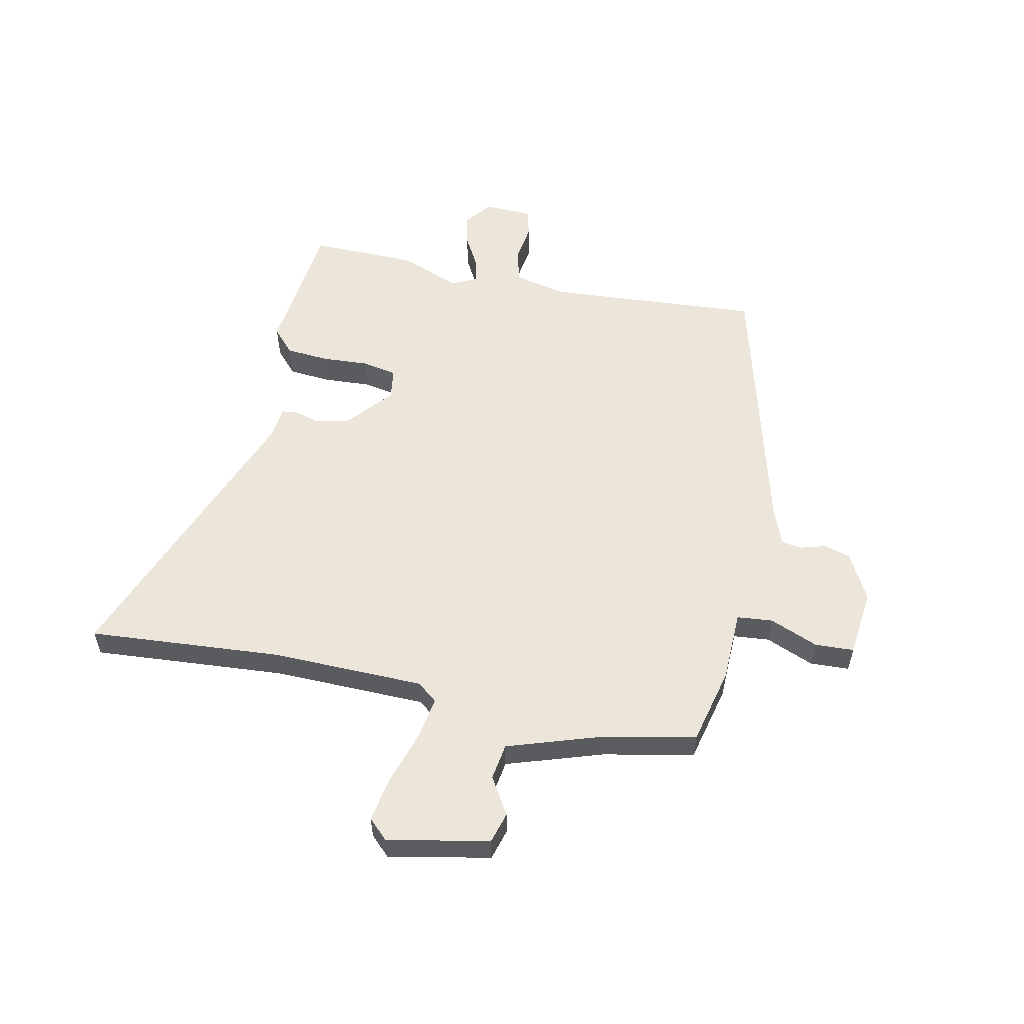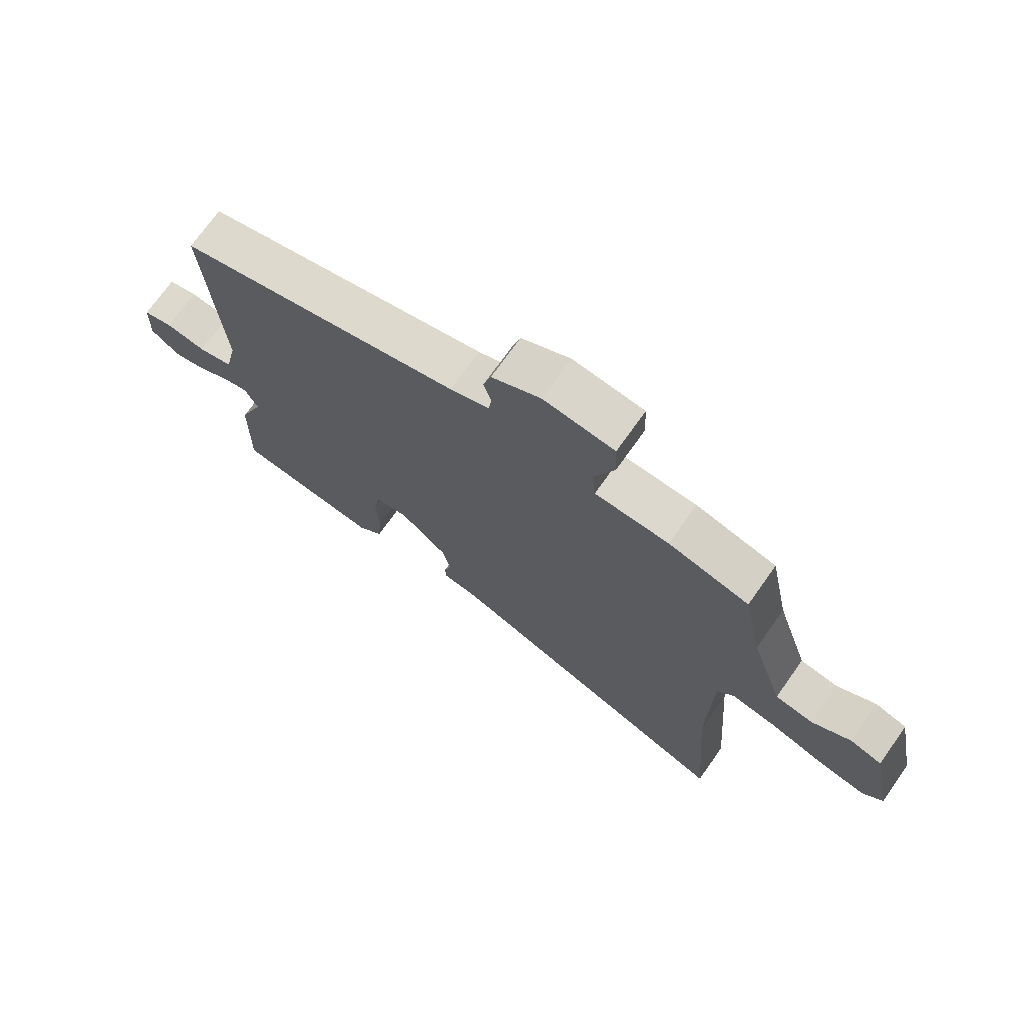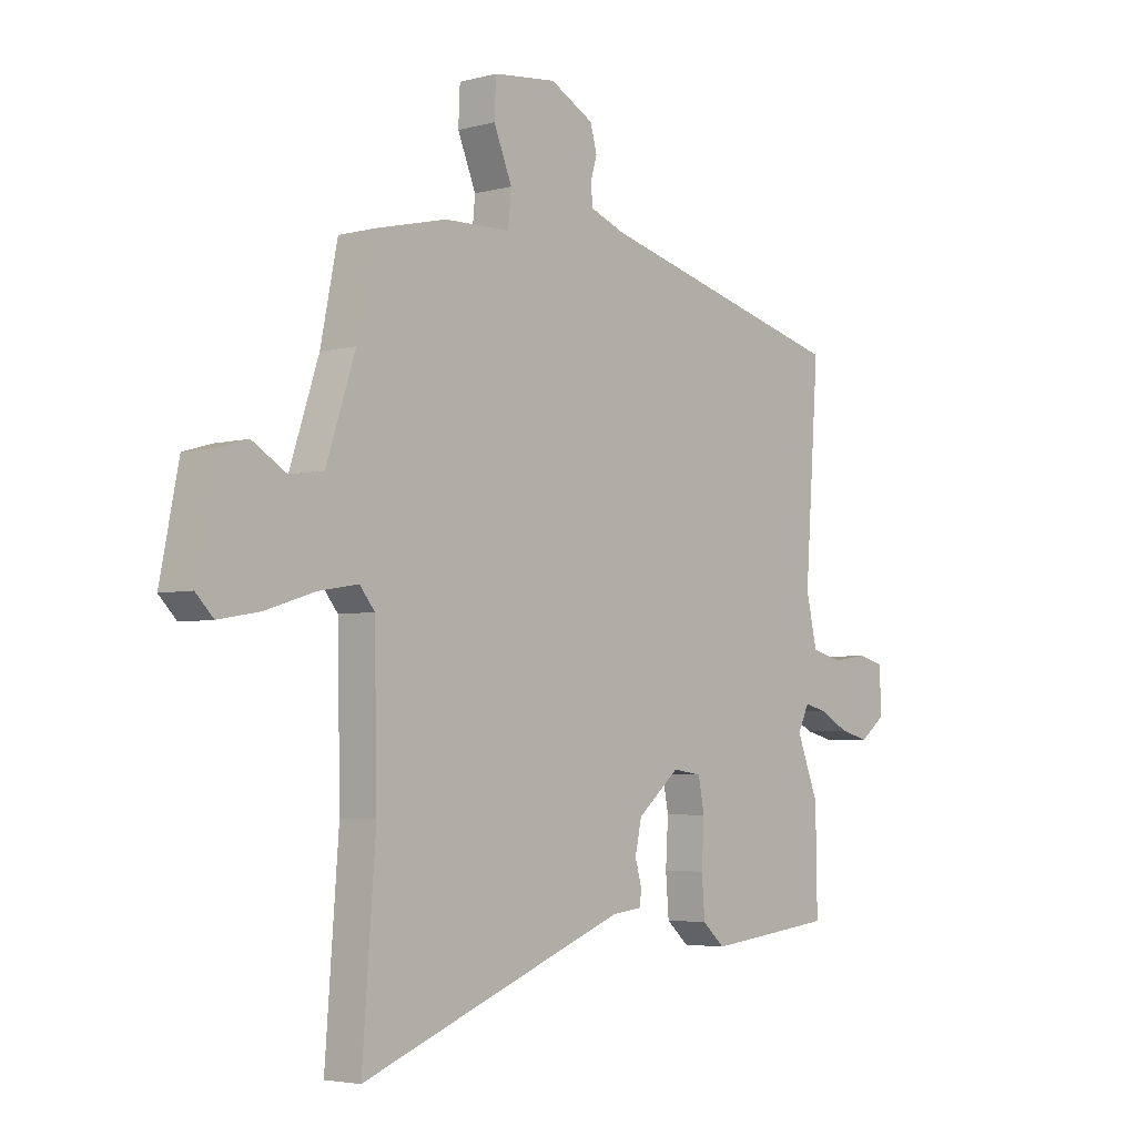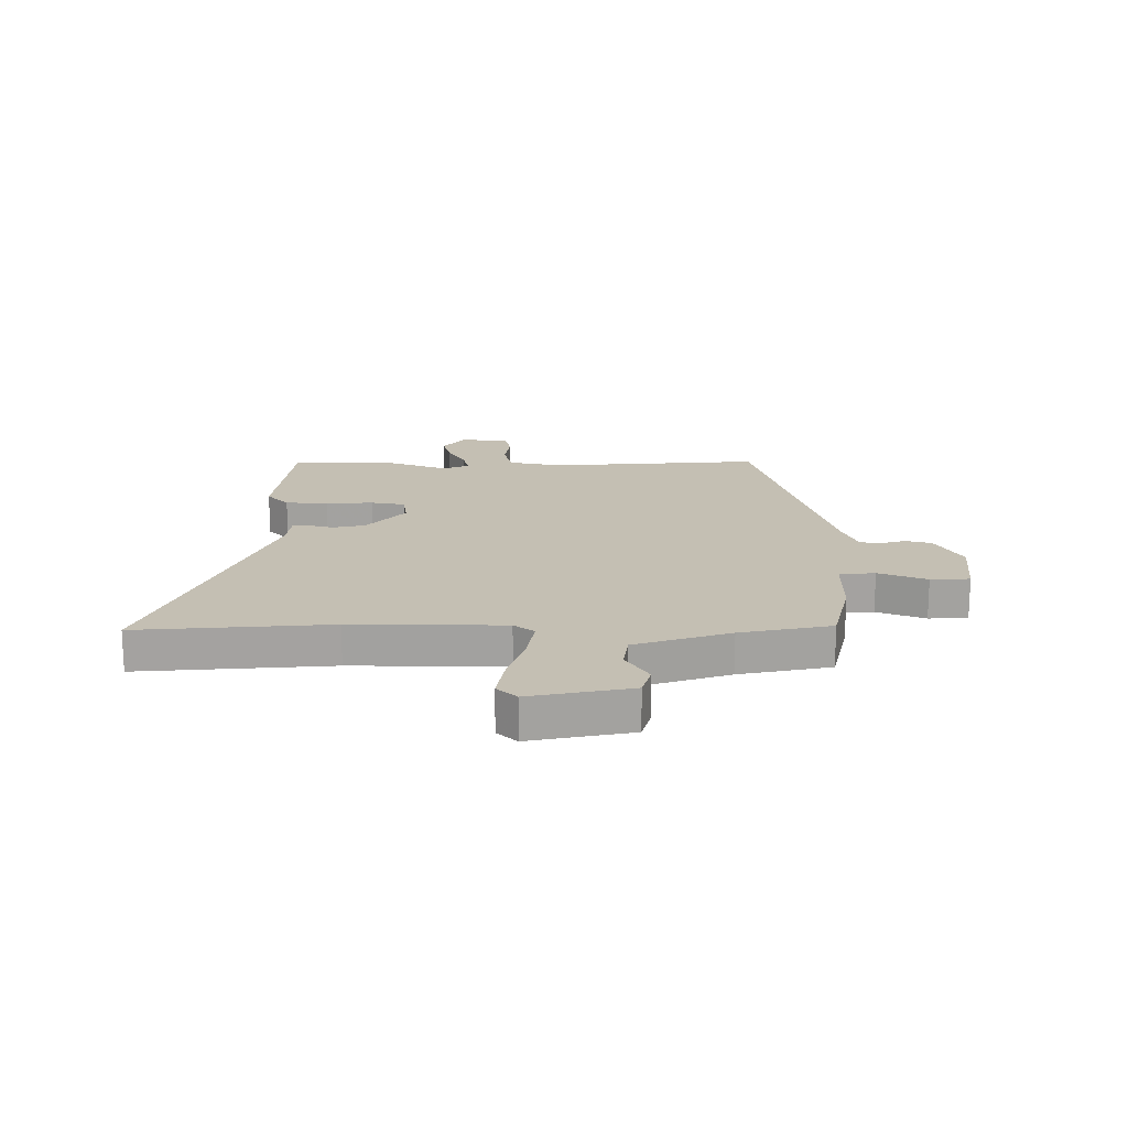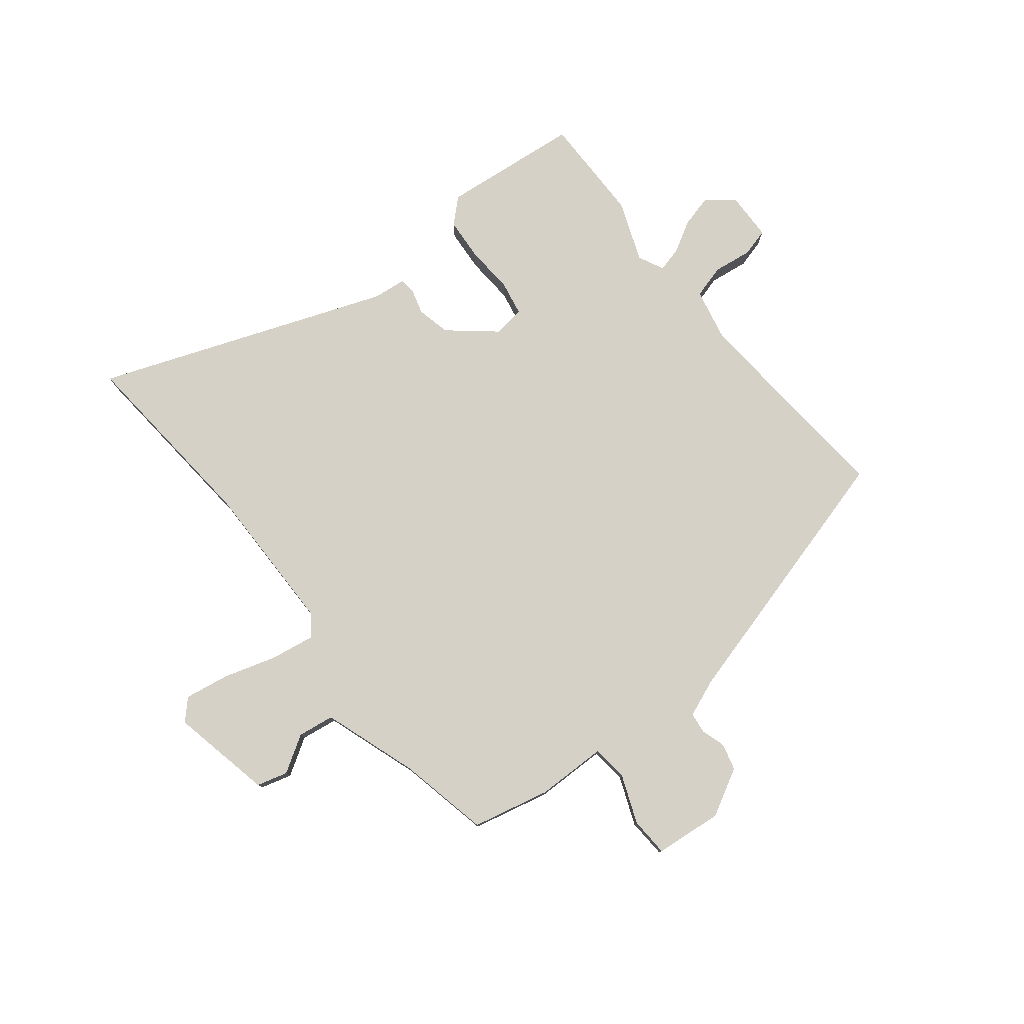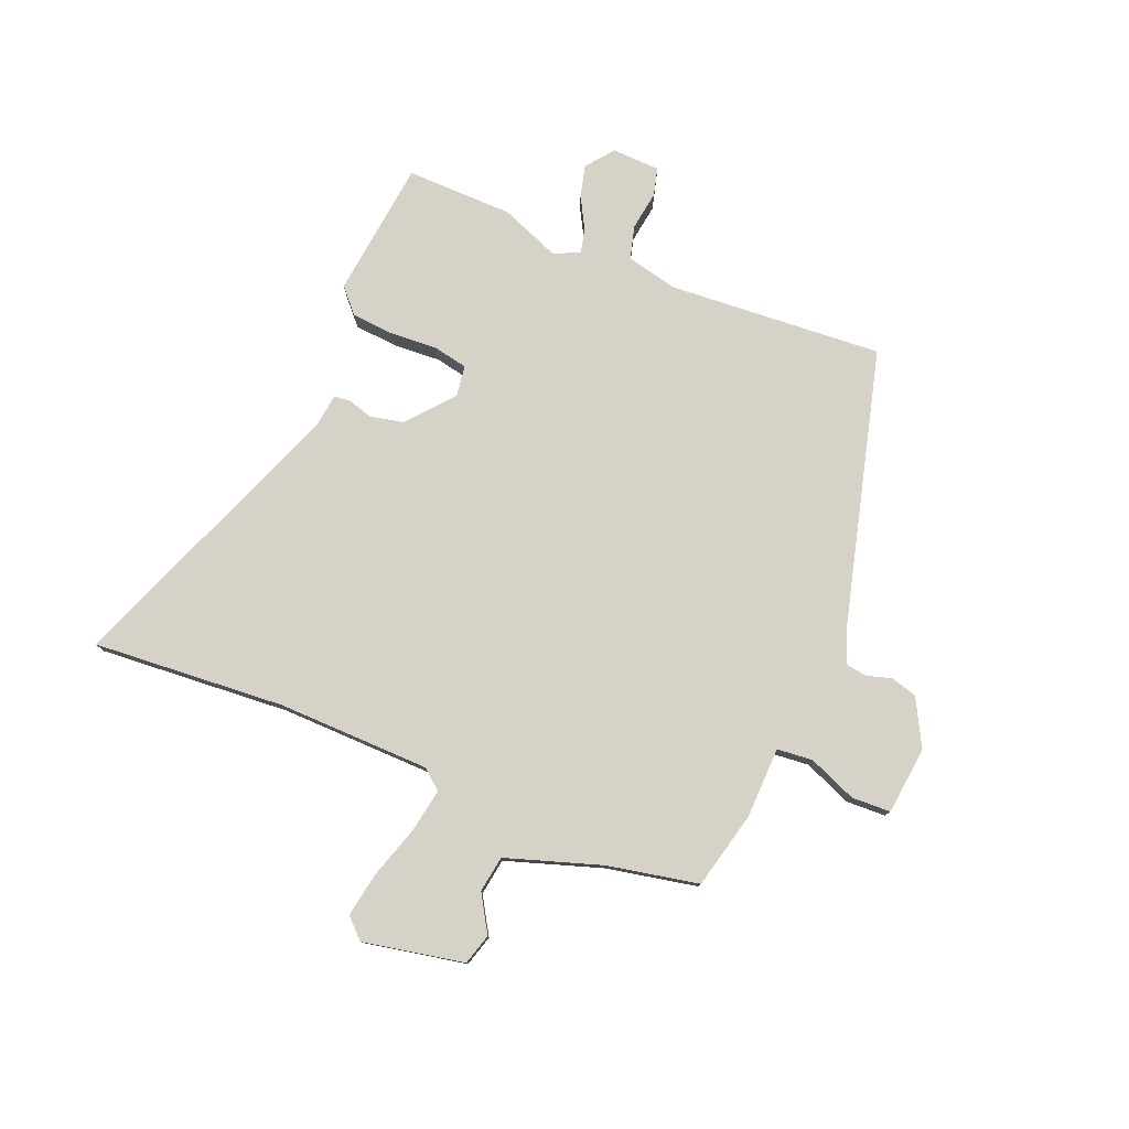
<metadata>
{"format":"obj","ext":"obj","renderer":"f3d","projection":"perspective","resolution":1024,"background":"white","views":[{"elev":56.0,"azim":-78.1,"up":"+Y"},{"elev":71.8,"azim":-144.7,"up":"+Z"},{"elev":-4.0,"azim":-48.9,"up":"+Z"},{"elev":17.7,"azim":-90.2,"up":"+Y"},{"elev":78.8,"azim":-39.0,"up":"+Y"},{"elev":78.2,"azim":-67.6,"up":"+Y"}]}
</metadata>
<code>
v -0.513 0.07 -0.669
v -0.487 0.07 -0.325
v -0.492 0.07 -0.052
v -0.521 0.07 -0.016
v -0.598 0.07 -0.029
v -0.693 0.07 -0.059
v -0.773 0.07 -0.073
v -0.807 0.07 -0.038
v -0.771 0.07 0.143
v -0.716 0.07 0.159
v -0.65 0.07 0.119
v -0.585 0.07 0.129
v -0.529 0.07 0.299
v -0.496 0.07 0.462
v -0.358 0.07 0.495
v -0.231 0.07 0.498
v -0.225 0.07 0.562
v -0.26 0.07 0.648
v -0.257 0.07 0.718
v -0.136 0.07 0.731
v -0.052 0.07 0.686
v -0.039 0.07 0.639
v -0.052 0.07 0.595
v -0.047 0.07 0.558
v 0.02 0.07 0.532
v 0.506 0.07 0.404
v 0.479 0.07 0.022
v 0.5 0.07 -0.072
v 0.56 0.07 -0.088
v 0.629 0.07 -0.078
v 0.679 0.07 -0.091
v 0.682 0.07 -0.177
v 0.633 0.07 -0.215
v 0.577 0.07 -0.201
v 0.521 0.07 -0.17
v 0.477 0.07 -0.159
v 0.455 0.07 -0.205
v 0.497 0.07 -0.312
v 0.5 0.07 -0.503
v 0.254 0.07 -0.531
v 0.211 0.07 -0.492
v 0.205 0.07 -0.416
v 0.21 0.07 -0.331
v 0.198 0.07 -0.27
v 0.142 0.07 -0.262
v 0.061 0.07 -0.331
v 0.048 0.07 -0.39
v 0.061 0.07 -0.435
v 0.058 0.07 -0.464
v -0.001 0.07 -0.471
v -0.513 0 -0.669
v -0.487 0 -0.325
v -0.492 0 -0.052
v -0.521 0 -0.016
v -0.598 0 -0.029
v -0.693 0 -0.059
v -0.773 0 -0.073
v -0.807 0 -0.038
v -0.771 0 0.143
v -0.716 0 0.159
v -0.65 0 0.119
v -0.585 0 0.129
v -0.529 0 0.299
v -0.496 0 0.462
v -0.358 0 0.495
v -0.231 0 0.498
v -0.225 0 0.562
v -0.26 0 0.648
v -0.257 0 0.718
v -0.136 0 0.731
v -0.052 0 0.686
v -0.039 0 0.639
v -0.052 0 0.595
v -0.047 0 0.558
v 0.02 0 0.532
v 0.506 0 0.404
v 0.479 0 0.022
v 0.5 0 -0.072
v 0.56 0 -0.088
v 0.629 0 -0.078
v 0.679 0 -0.091
v 0.682 0 -0.177
v 0.633 0 -0.215
v 0.577 0 -0.201
v 0.521 0 -0.17
v 0.477 0 -0.159
v 0.455 0 -0.205
v 0.497 0 -0.312
v 0.5 0 -0.503
v 0.254 0 -0.531
v 0.211 0 -0.492
v 0.205 0 -0.416
v 0.21 0 -0.331
v 0.198 0 -0.27
v 0.142 0 -0.262
v 0.061 0 -0.331
v 0.048 0 -0.39
v 0.061 0 -0.435
v 0.058 0 -0.464
v -0.001 0 -0.471
f 47 48 49 50
f 50 1 2
f 47 50 2
f 46 47 2
f 45 46 2 3
f 44 45 3 4
f 41 42 43
f 40 41 43
f 39 40 43
f 38 39 43
f 37 38 43
f 36 37 43 44
f 33 34 35
f 32 33 35
f 31 32 35
f 30 31 35
f 29 30 35
f 28 29 35 36
f 36 44 4
f 28 36 4
f 27 28 4
f 21 22 23
f 20 21 23
f 19 20 23
f 18 19 23
f 17 18 23
f 16 17 23 24
f 13 14 15 16
f 16 24 25
f 13 16 25
f 12 13 25
f 9 10 11
f 8 9 11
f 7 8 11
f 6 7 11
f 5 6 11
f 4 5 11 12
f 25 26 27
f 12 25 27
f 4 12 27
f 100 99 98 97
f 52 51 100
f 52 100 97
f 52 97 96
f 53 52 96 95
f 54 53 95 94
f 93 92 91
f 93 91 90
f 93 90 89
f 93 89 88
f 93 88 87
f 94 93 87 86
f 85 84 83
f 85 83 82
f 85 82 81
f 85 81 80
f 85 80 79
f 86 85 79 78
f 54 94 86
f 54 86 78
f 54 78 77
f 73 72 71
f 73 71 70
f 73 70 69
f 73 69 68
f 73 68 67
f 74 73 67 66
f 66 65 64 63
f 75 74 66
f 75 66 63
f 75 63 62
f 61 60 59
f 61 59 58
f 61 58 57
f 61 57 56
f 61 56 55
f 62 61 55 54
f 77 76 75
f 77 75 62
f 77 62 54
f 1 51 52 2
f 2 52 53 3
f 3 53 54 4
f 4 54 55 5
f 5 55 56 6
f 6 56 57 7
f 7 57 58 8
f 8 58 59 9
f 9 59 60 10
f 10 60 61 11
f 11 61 62 12
f 12 62 63 13
f 13 63 64 14
f 14 64 65 15
f 15 65 66 16
f 16 66 67 17
f 17 67 68 18
f 18 68 69 19
f 19 69 70 20
f 20 70 71 21
f 21 71 72 22
f 22 72 73 23
f 23 73 74 24
f 24 74 75 25
f 25 75 76 26
f 26 76 77 27
f 27 77 78 28
f 28 78 79 29
f 29 79 80 30
f 30 80 81 31
f 31 81 82 32
f 32 82 83 33
f 33 83 84 34
f 34 84 85 35
f 35 85 86 36
f 36 86 87 37
f 37 87 88 38
f 38 88 89 39
f 39 89 90 40
f 40 90 91 41
f 41 91 92 42
f 42 92 93 43
f 43 93 94 44
f 44 94 95 45
f 45 95 96 46
f 46 96 97 47
f 47 97 98 48
f 48 98 99 49
f 49 99 100 50
f 50 100 51 1

</code>
